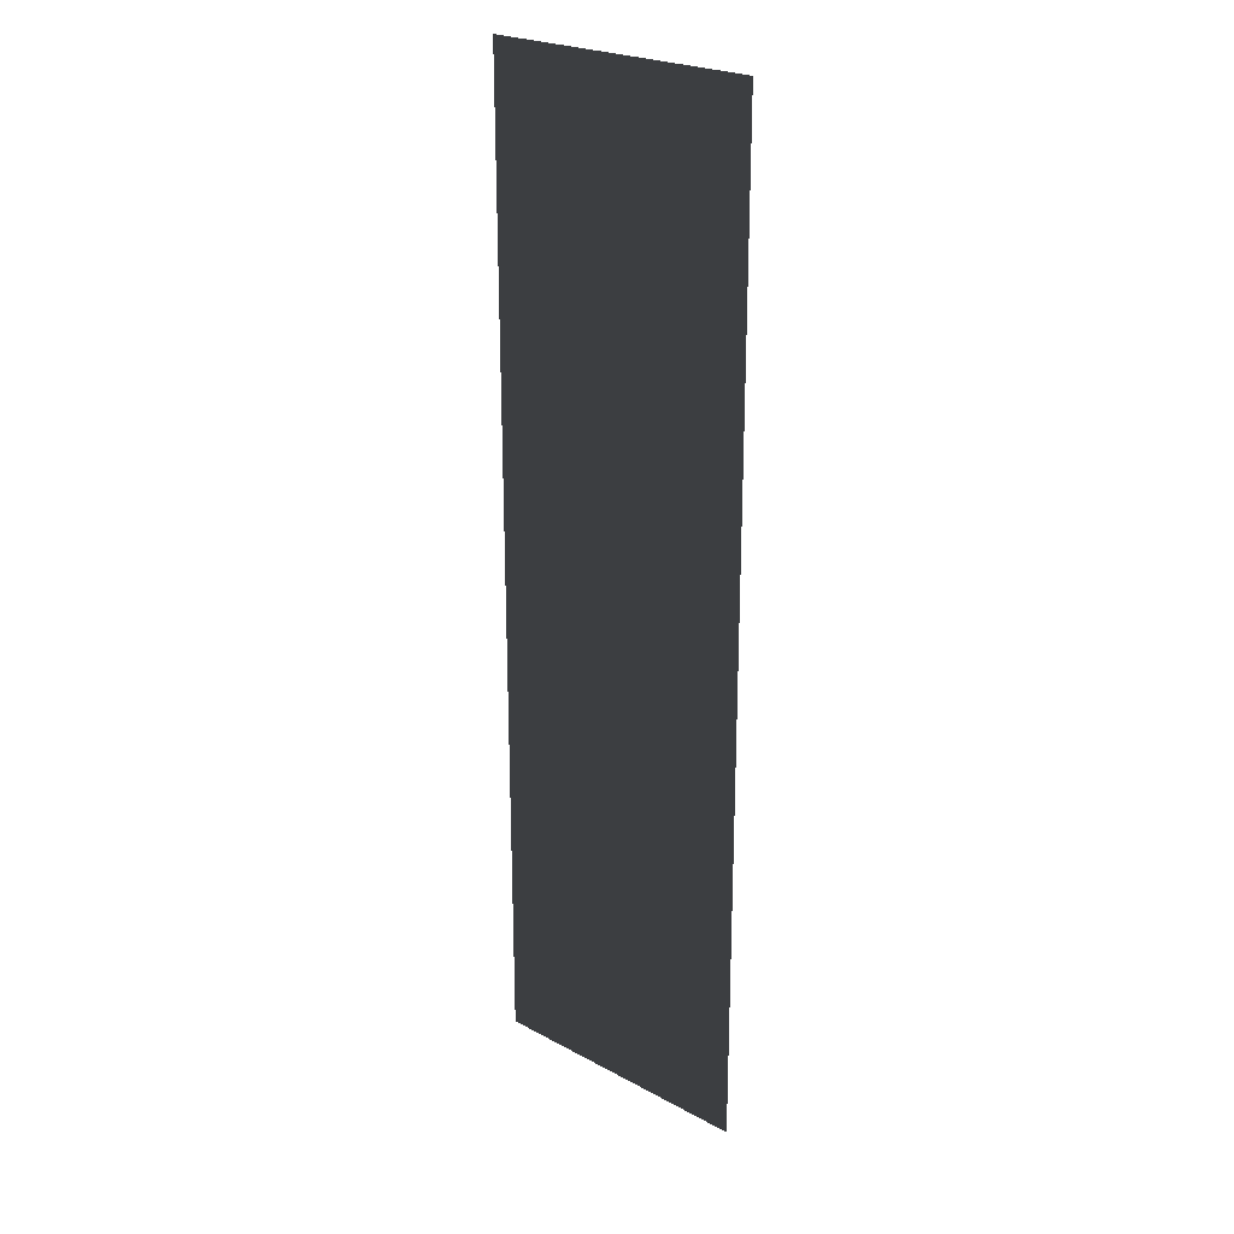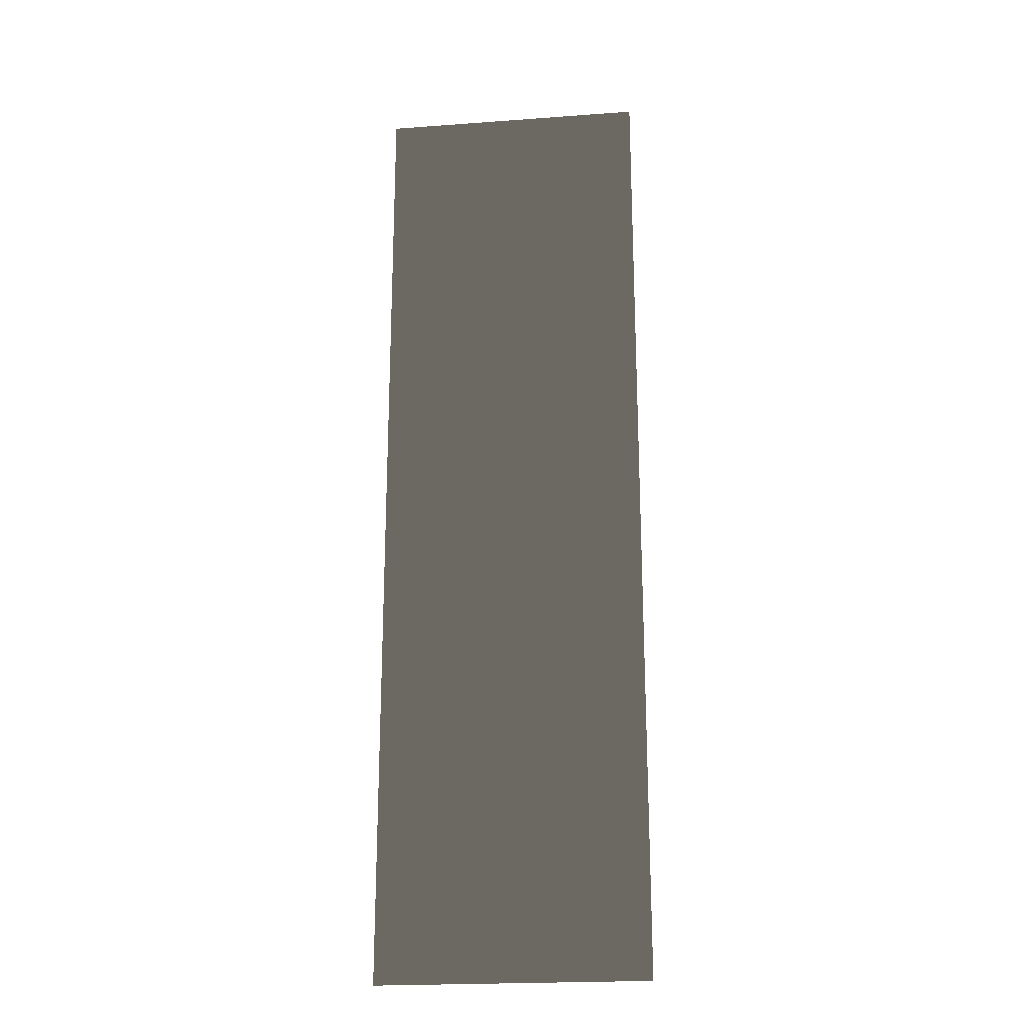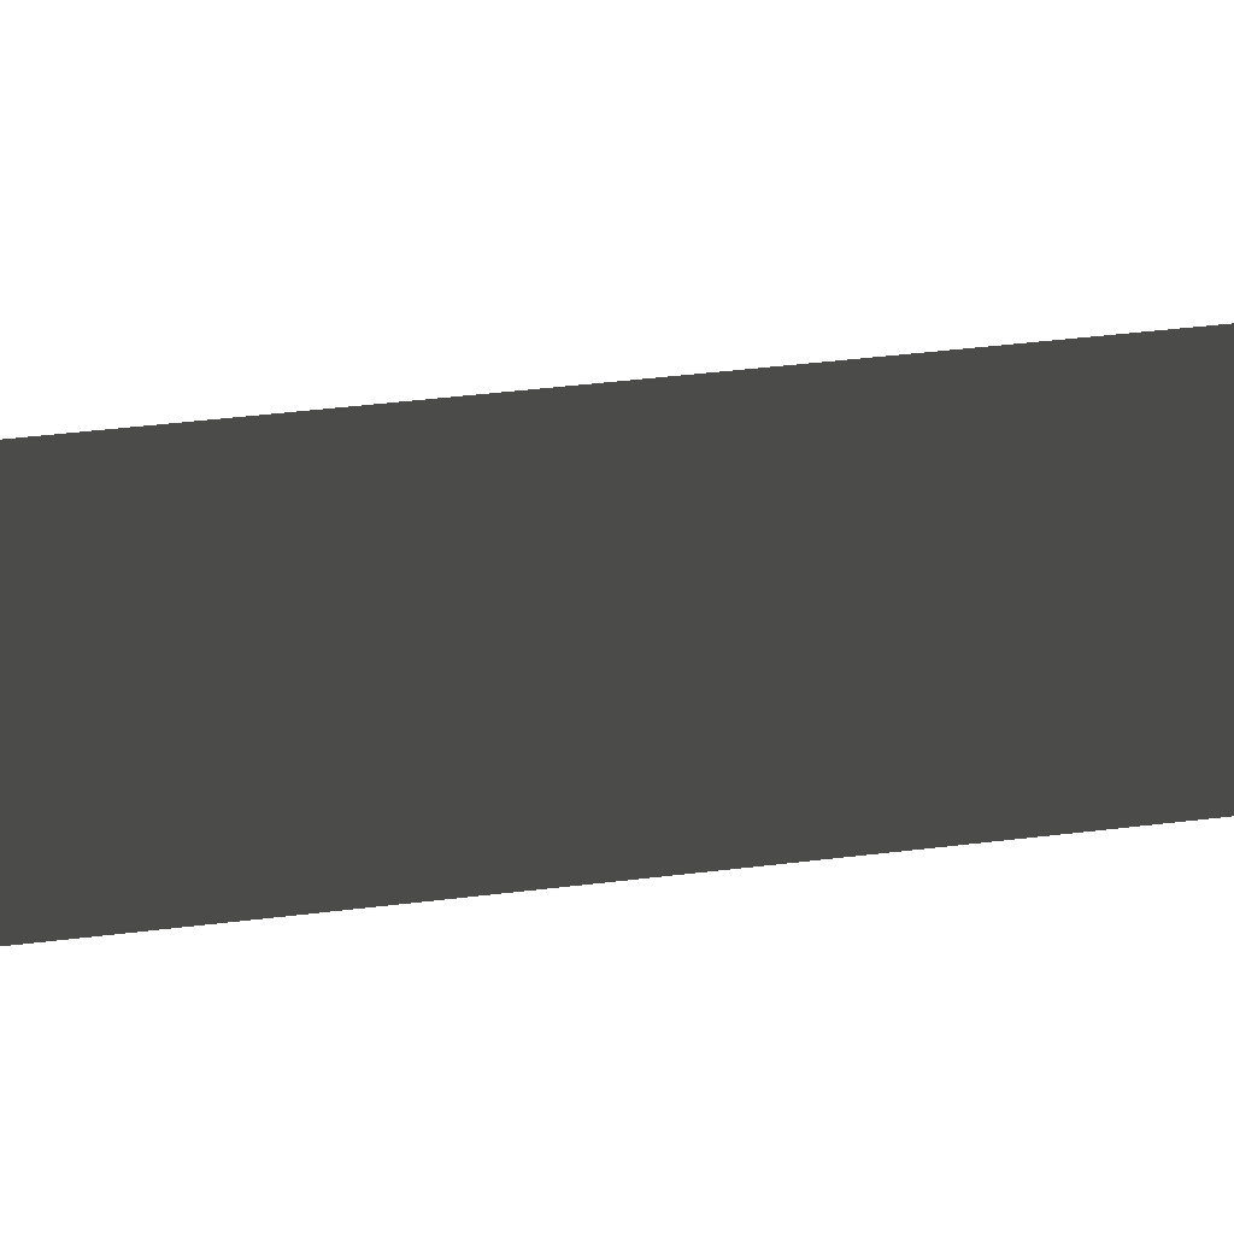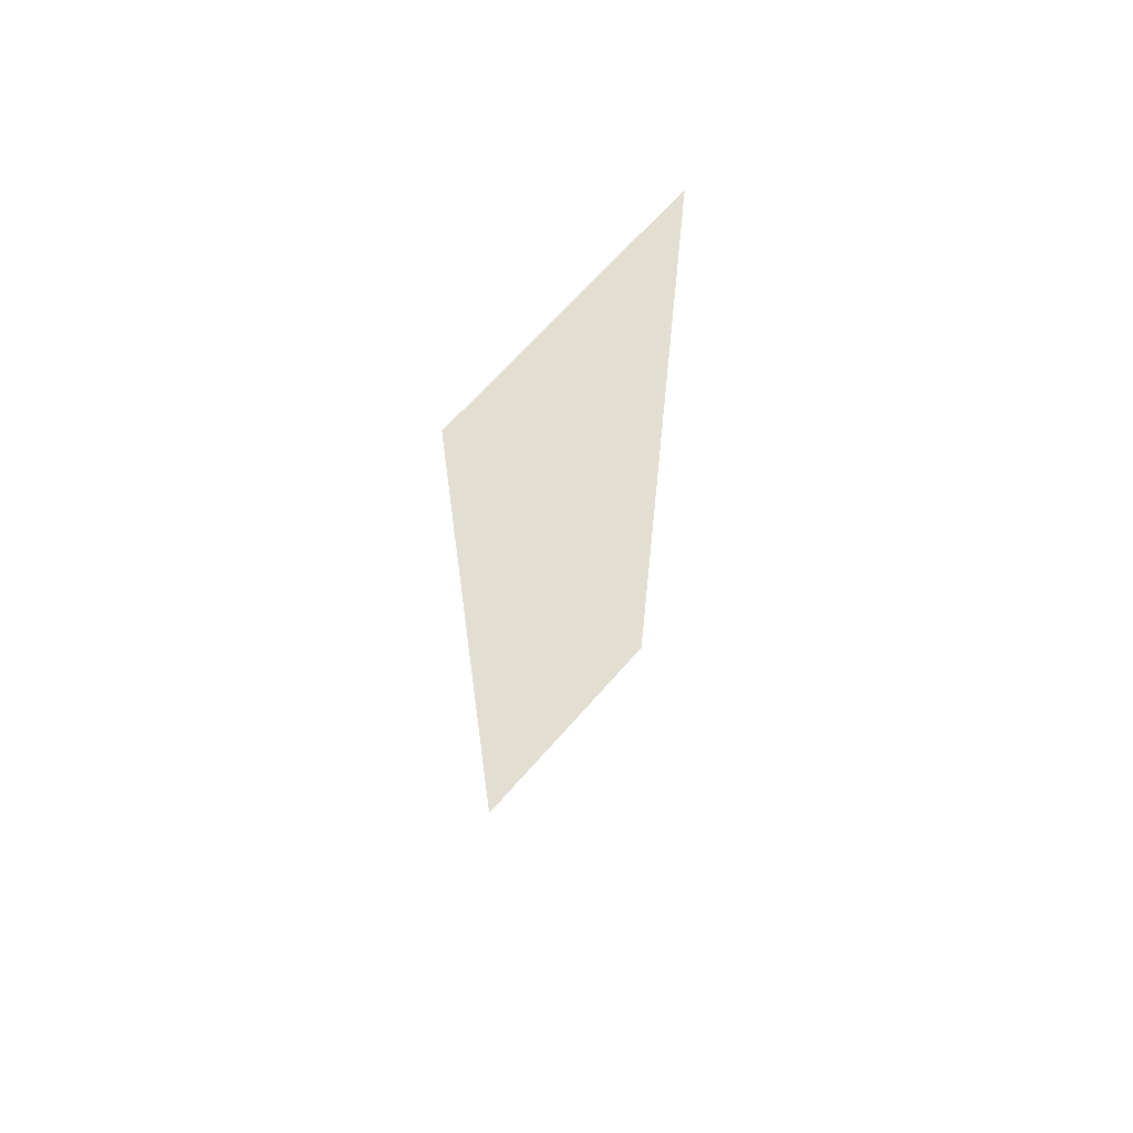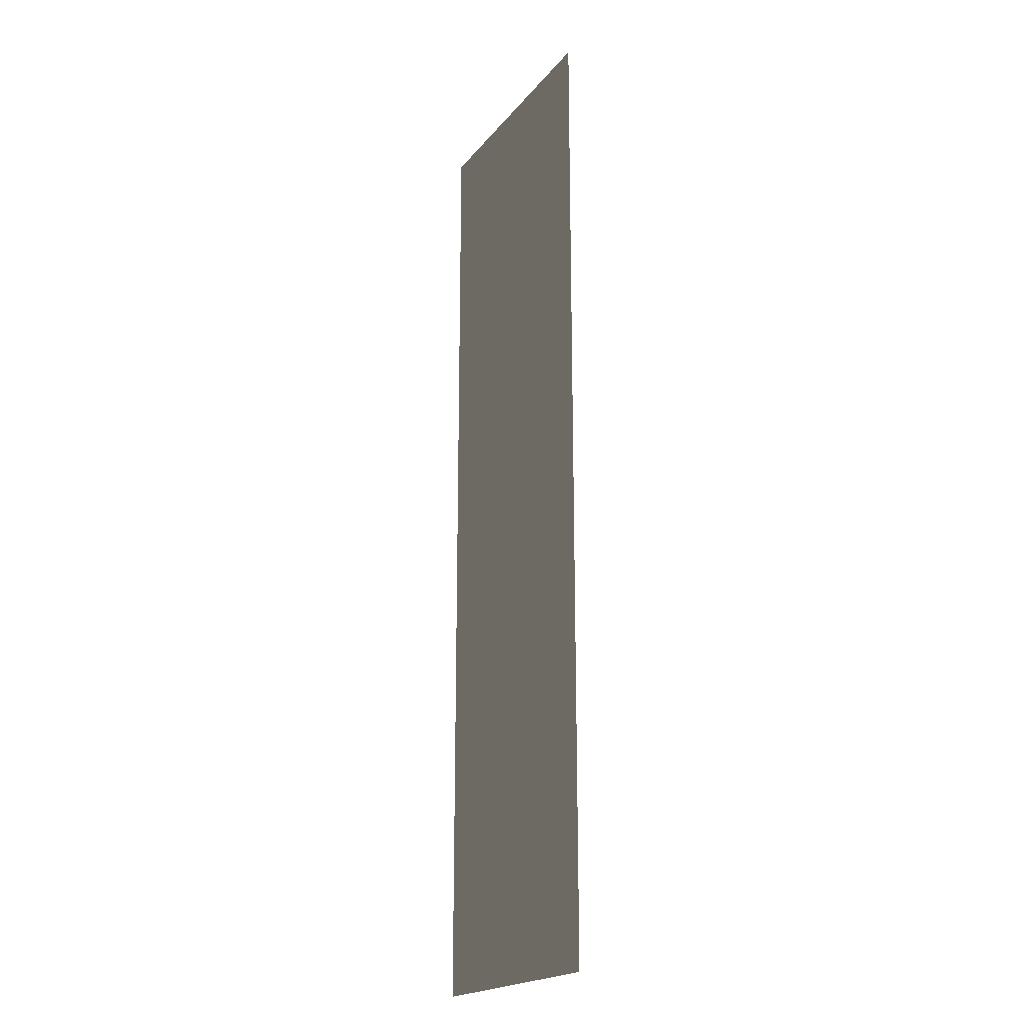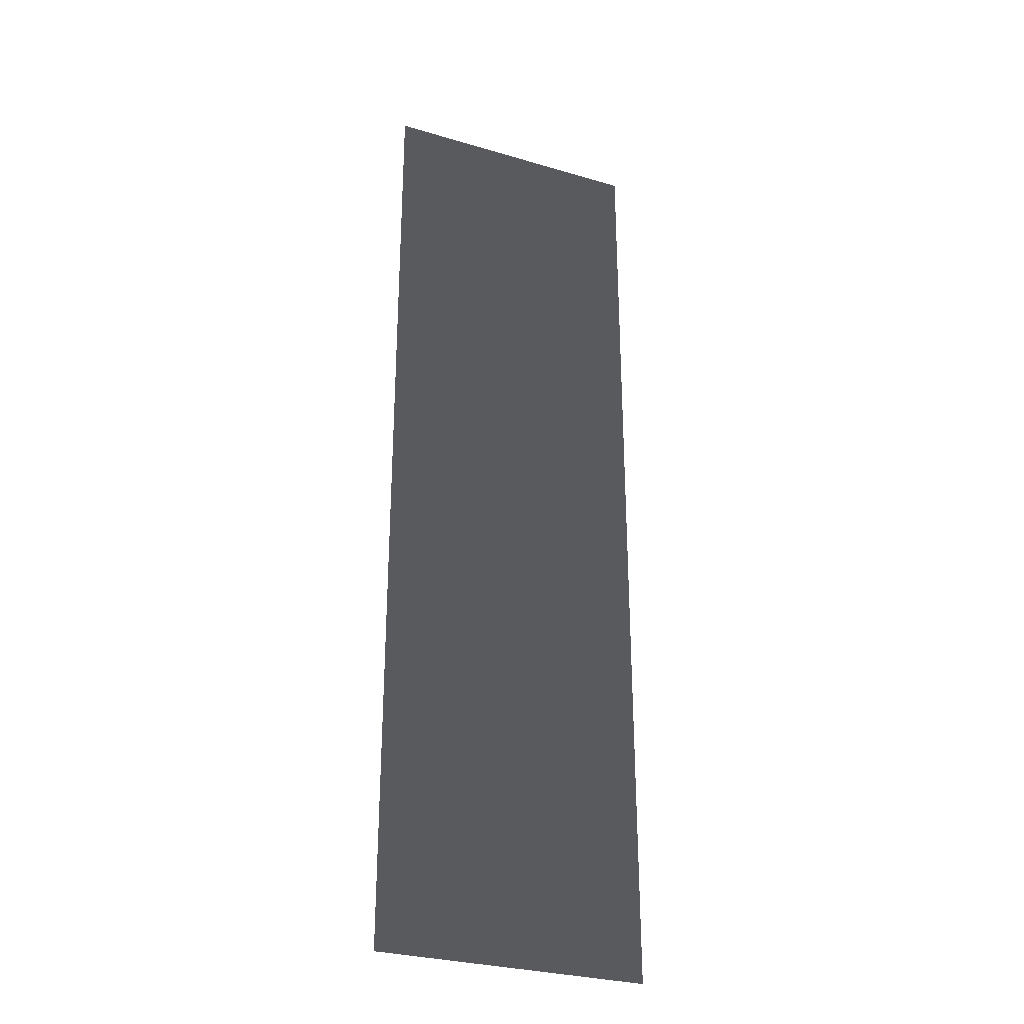
<metadata>
{"format":"obj","ext":"obj","renderer":"f3d","projection":"perspective","resolution":1024,"background":"white","views":[{"elev":24.5,"azim":-138.8,"up":"+Y"},{"elev":-21.7,"azim":7.4,"up":"+Y"},{"elev":35.2,"azim":80.2,"up":"+Z"},{"elev":66.9,"azim":-48.8,"up":"+Y"},{"elev":-19.9,"azim":63.2,"up":"+Y"},{"elev":-29.8,"azim":156.6,"up":"+Y"}]}
</metadata>
<code>
v -4.828 17.33 5.506
v 4.828 17.33 5.506
v -4.828 -17.33 5.506
v 4.828 -17.33 5.506
g Bridge3_(11)_2075_174
f 1 3 2
f 2 3 4

</code>
